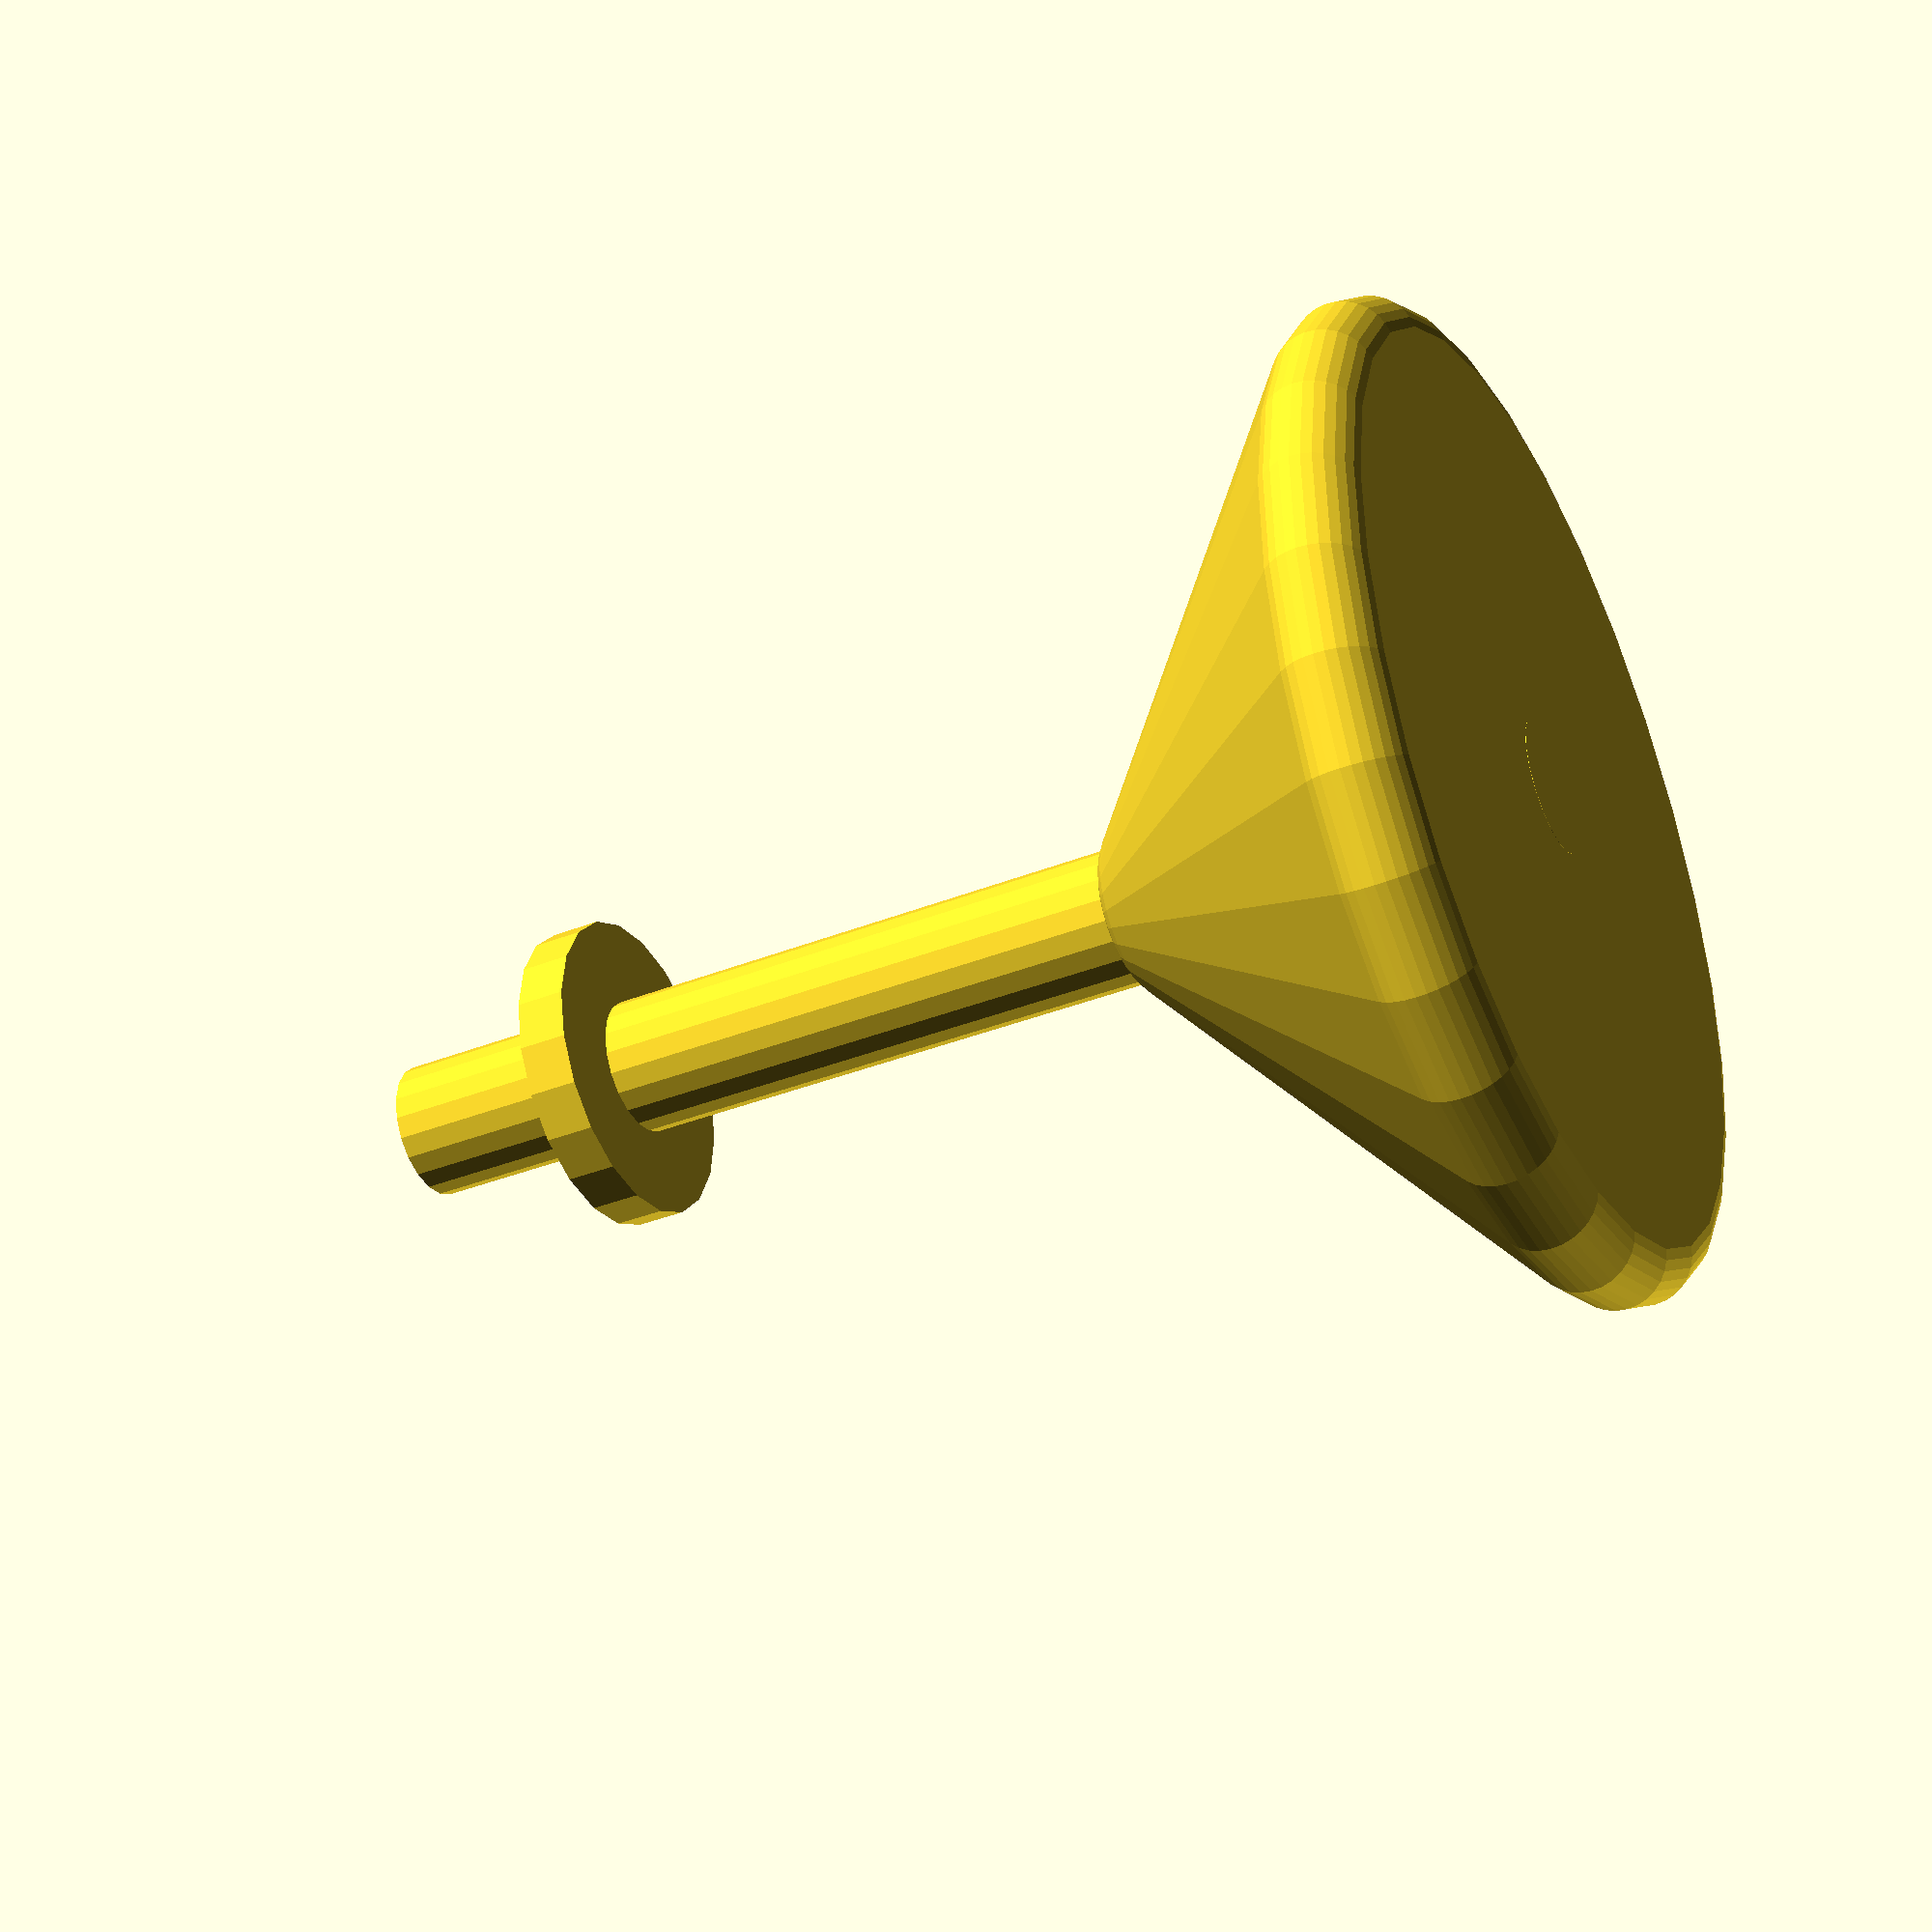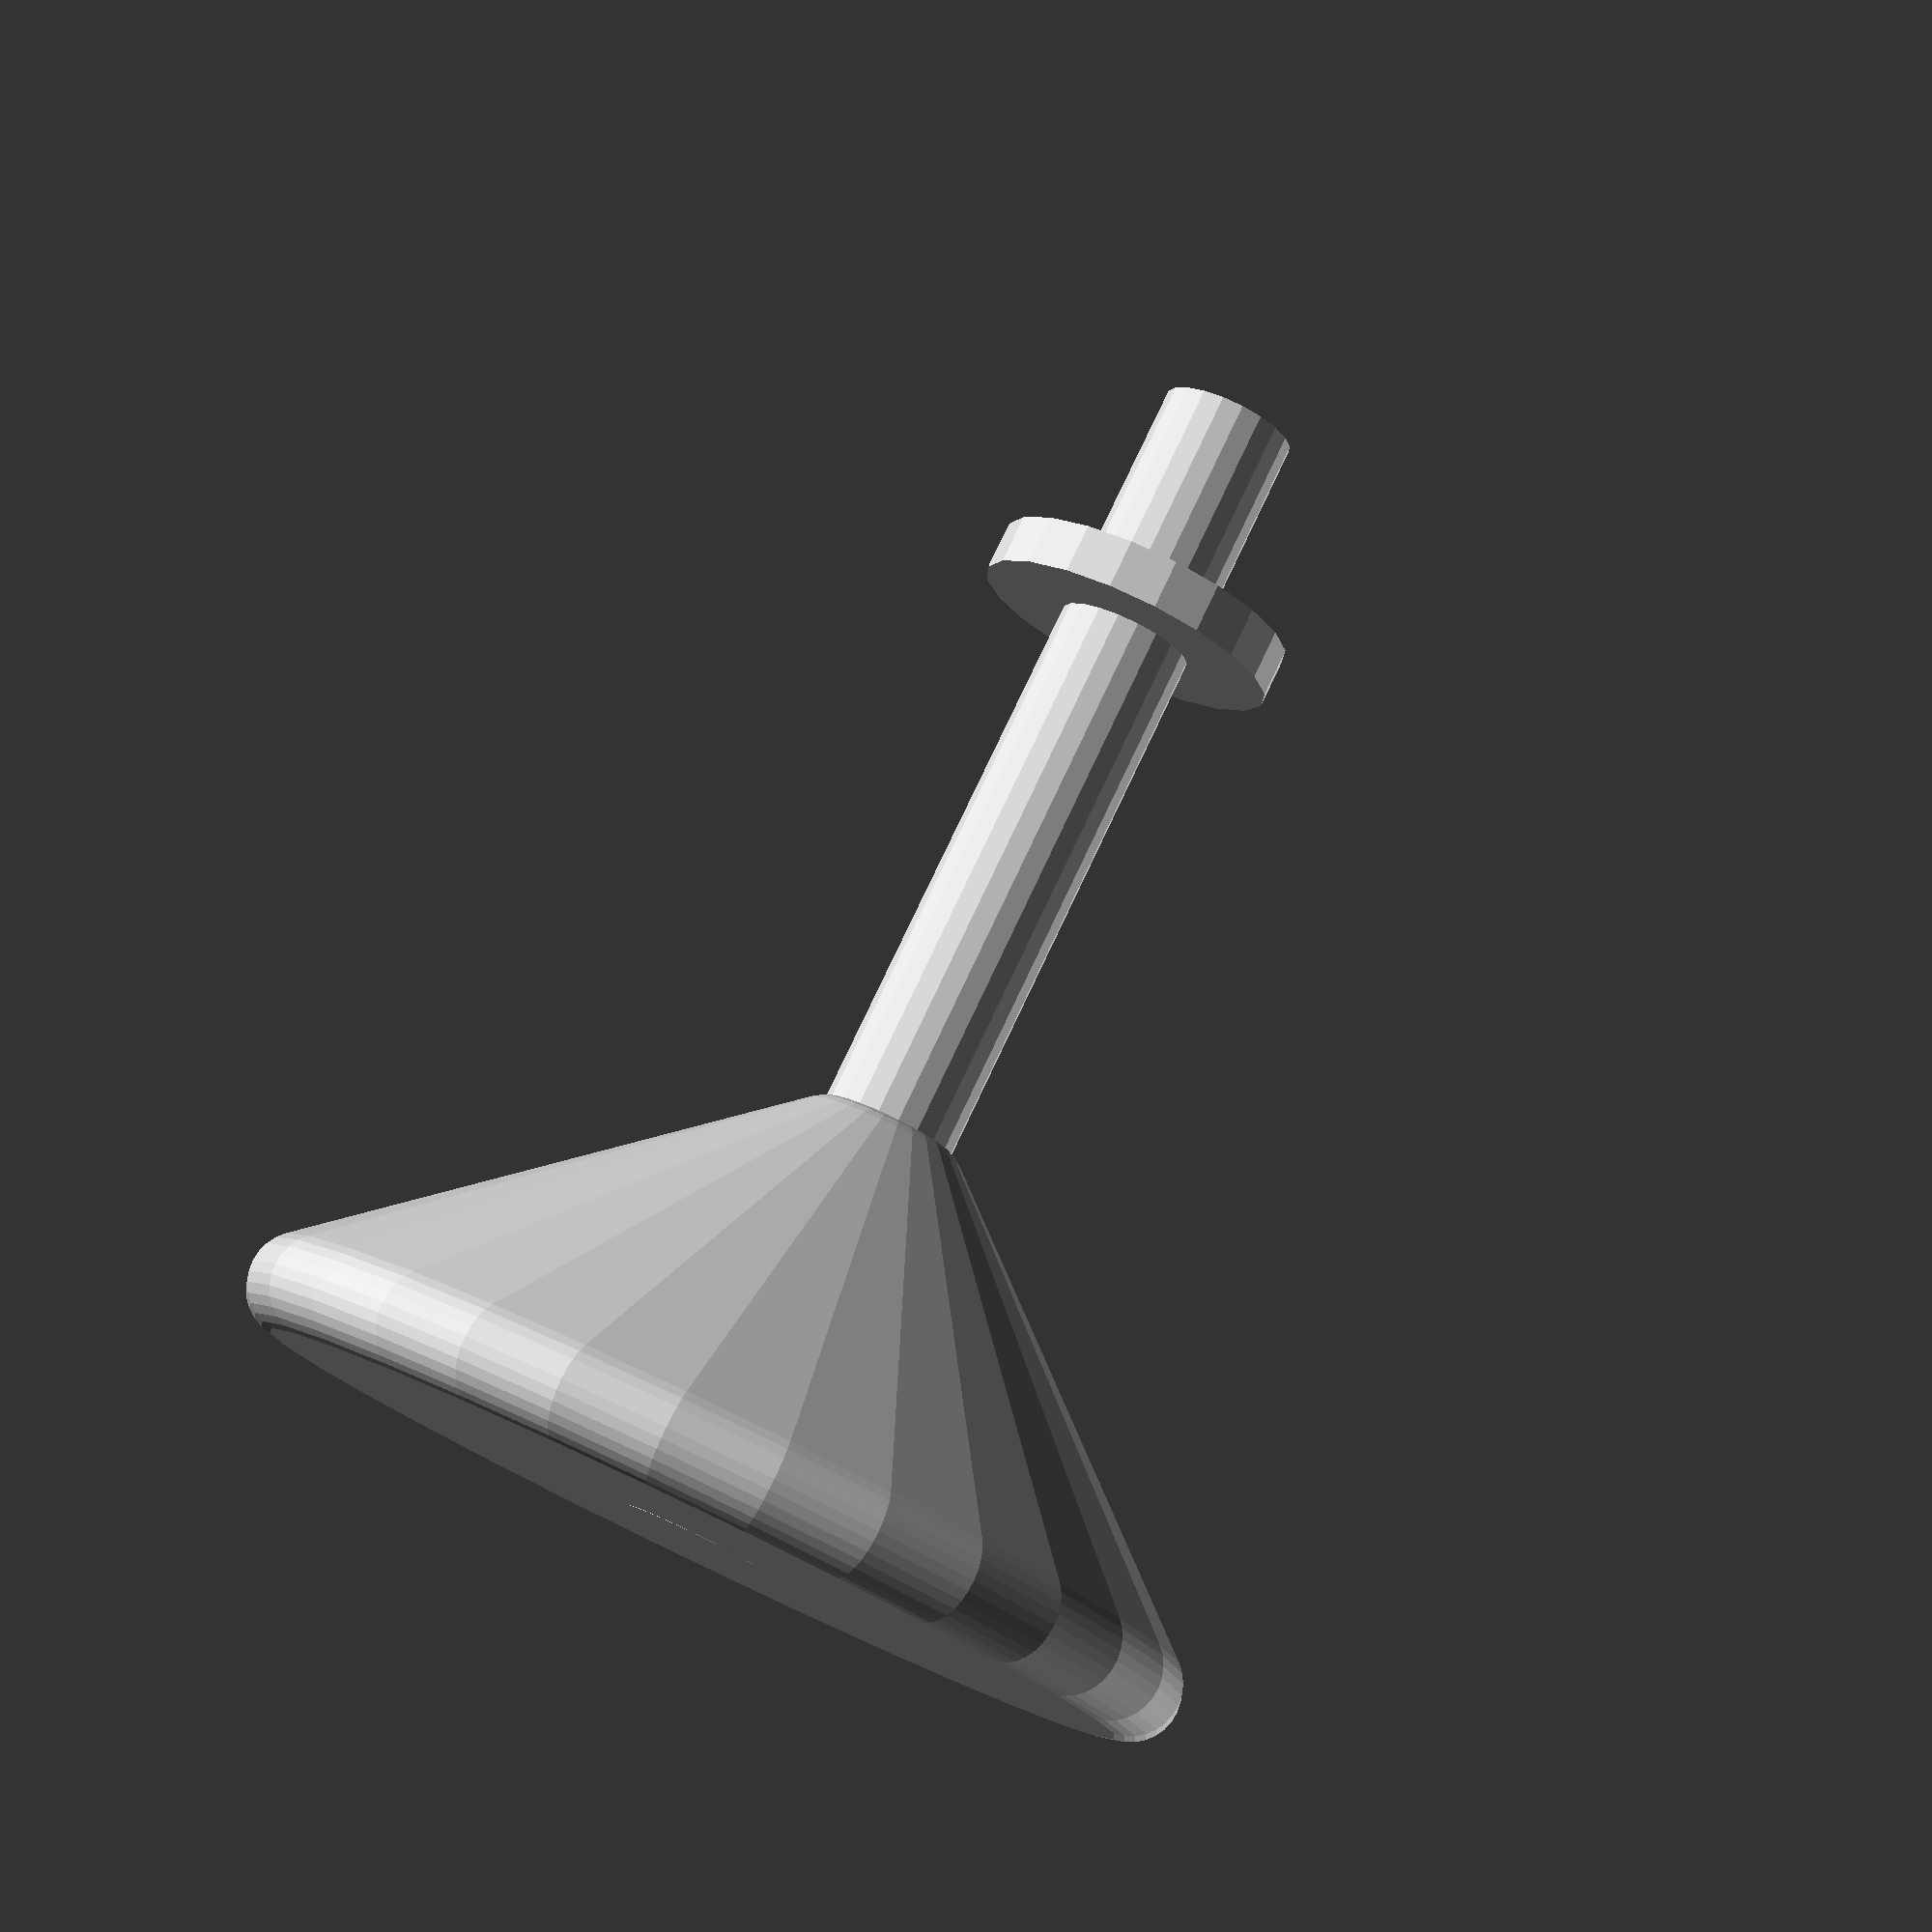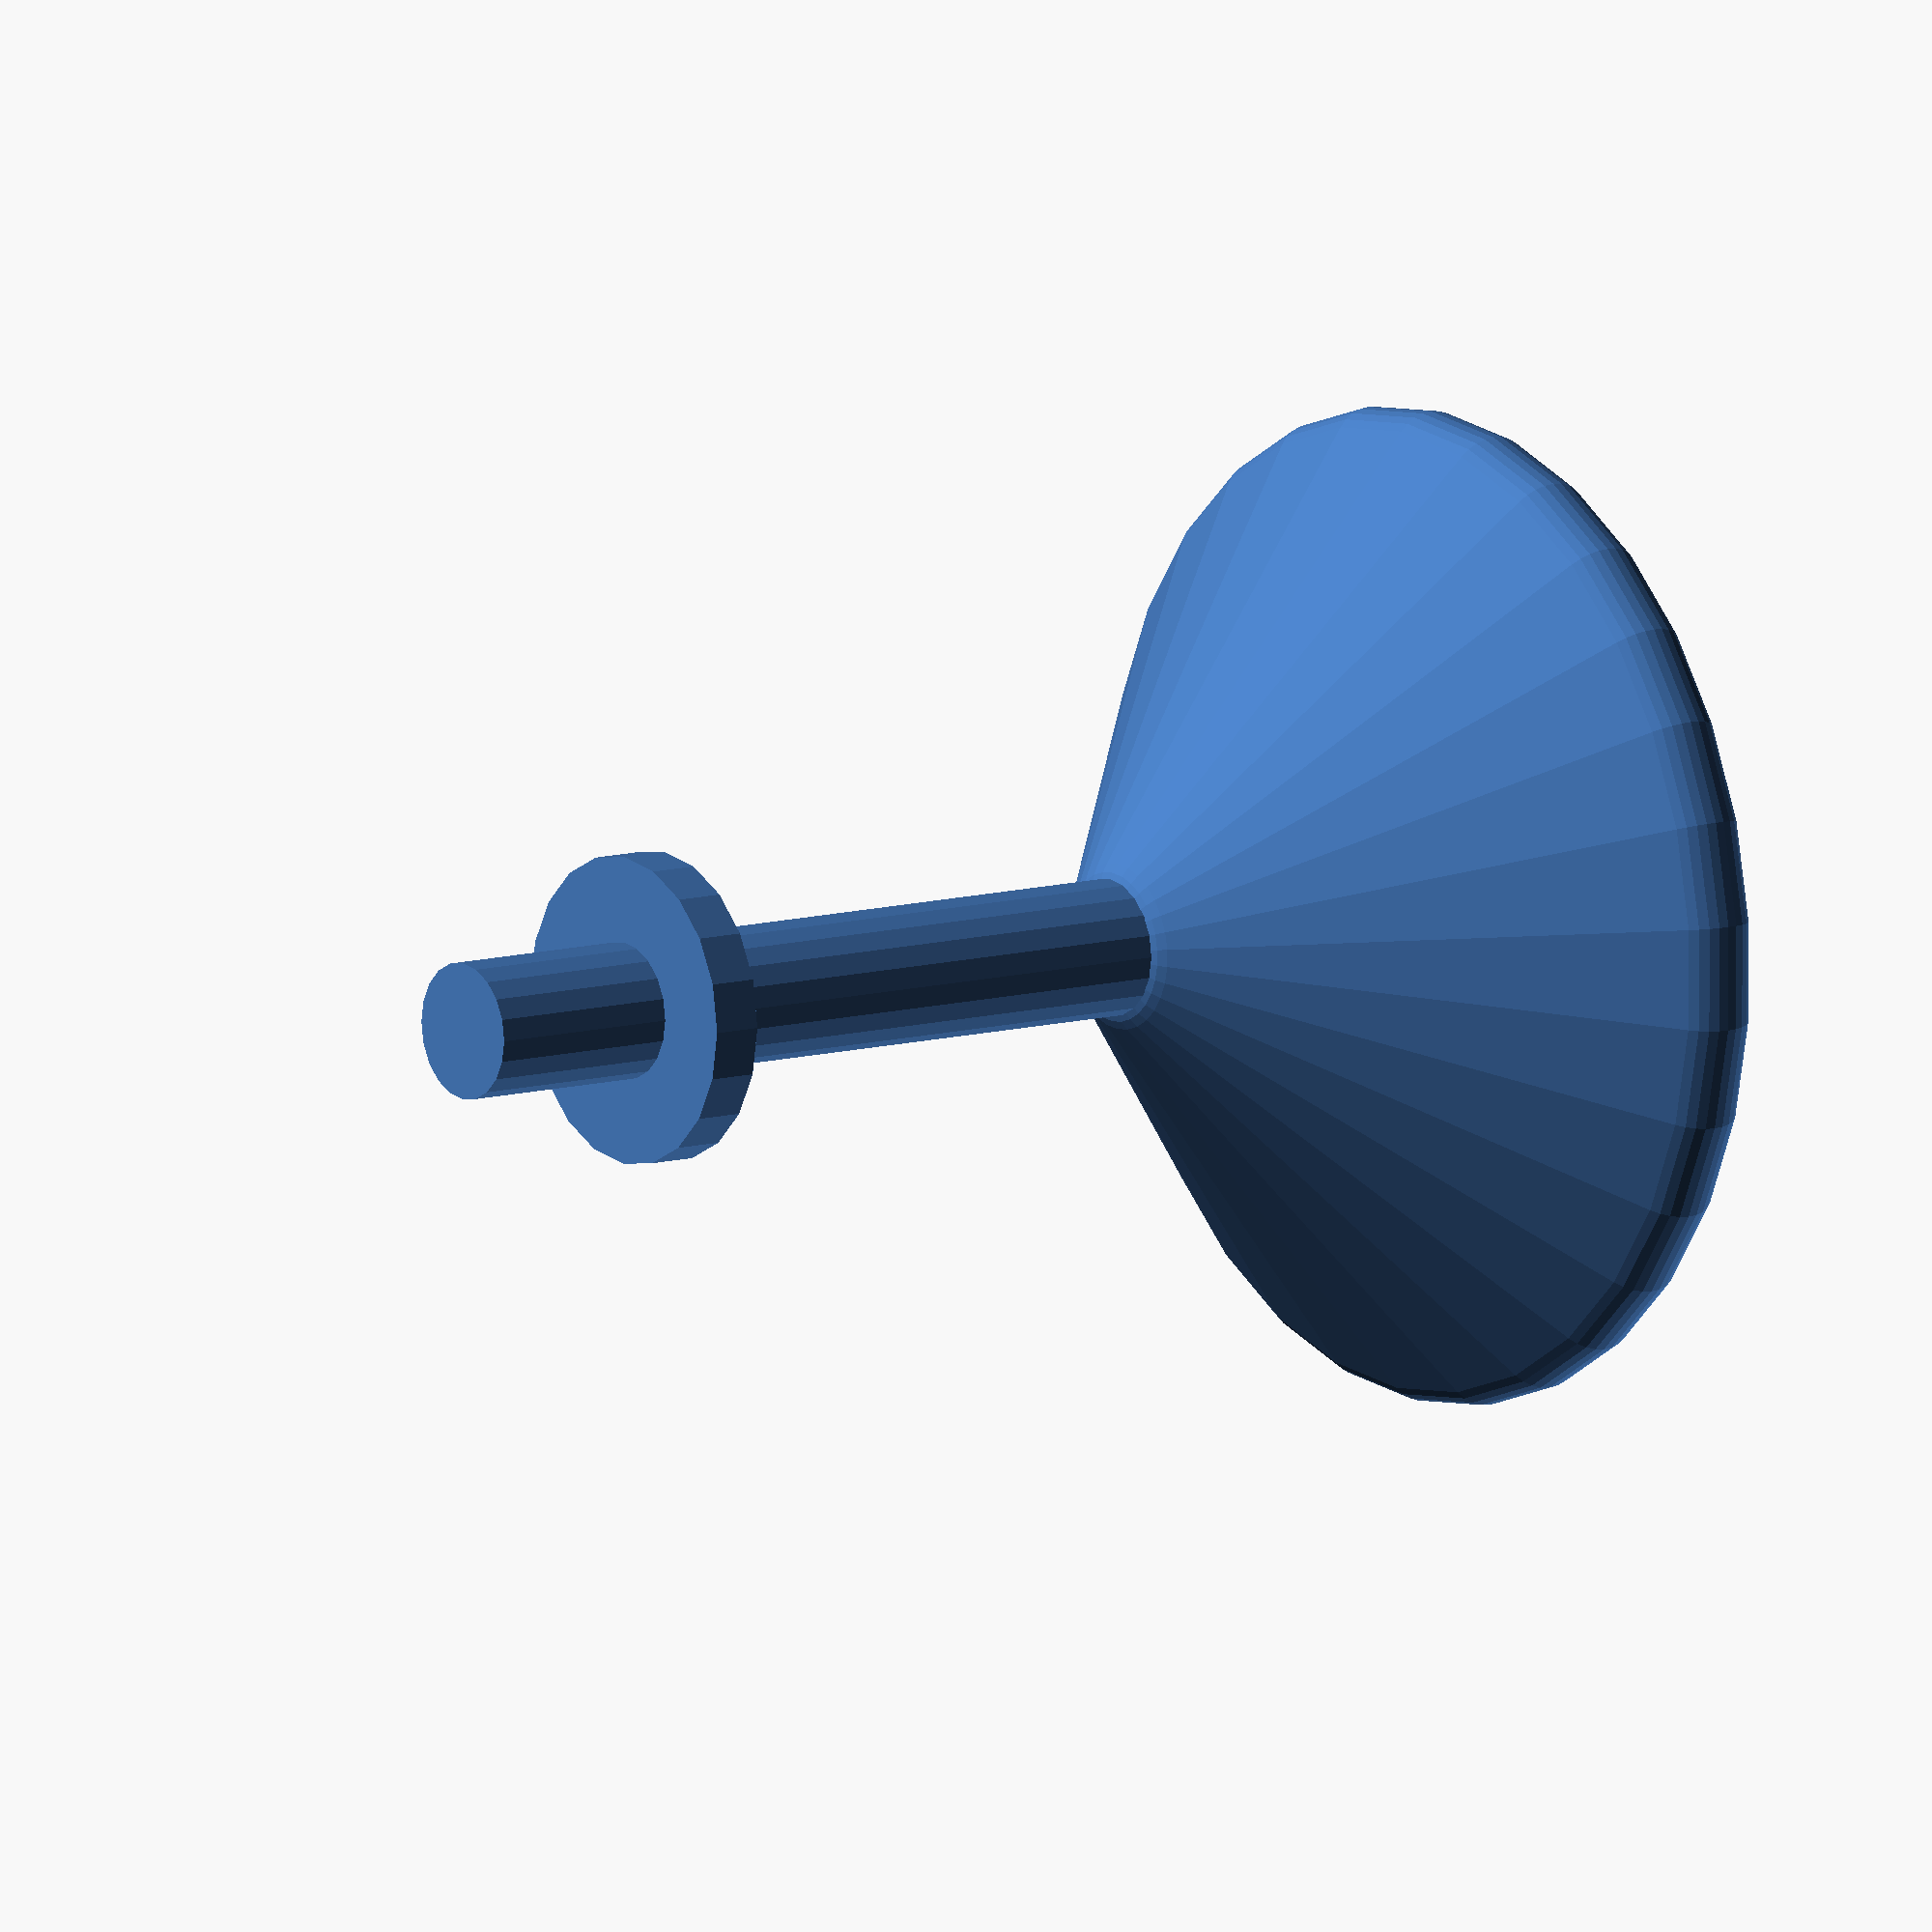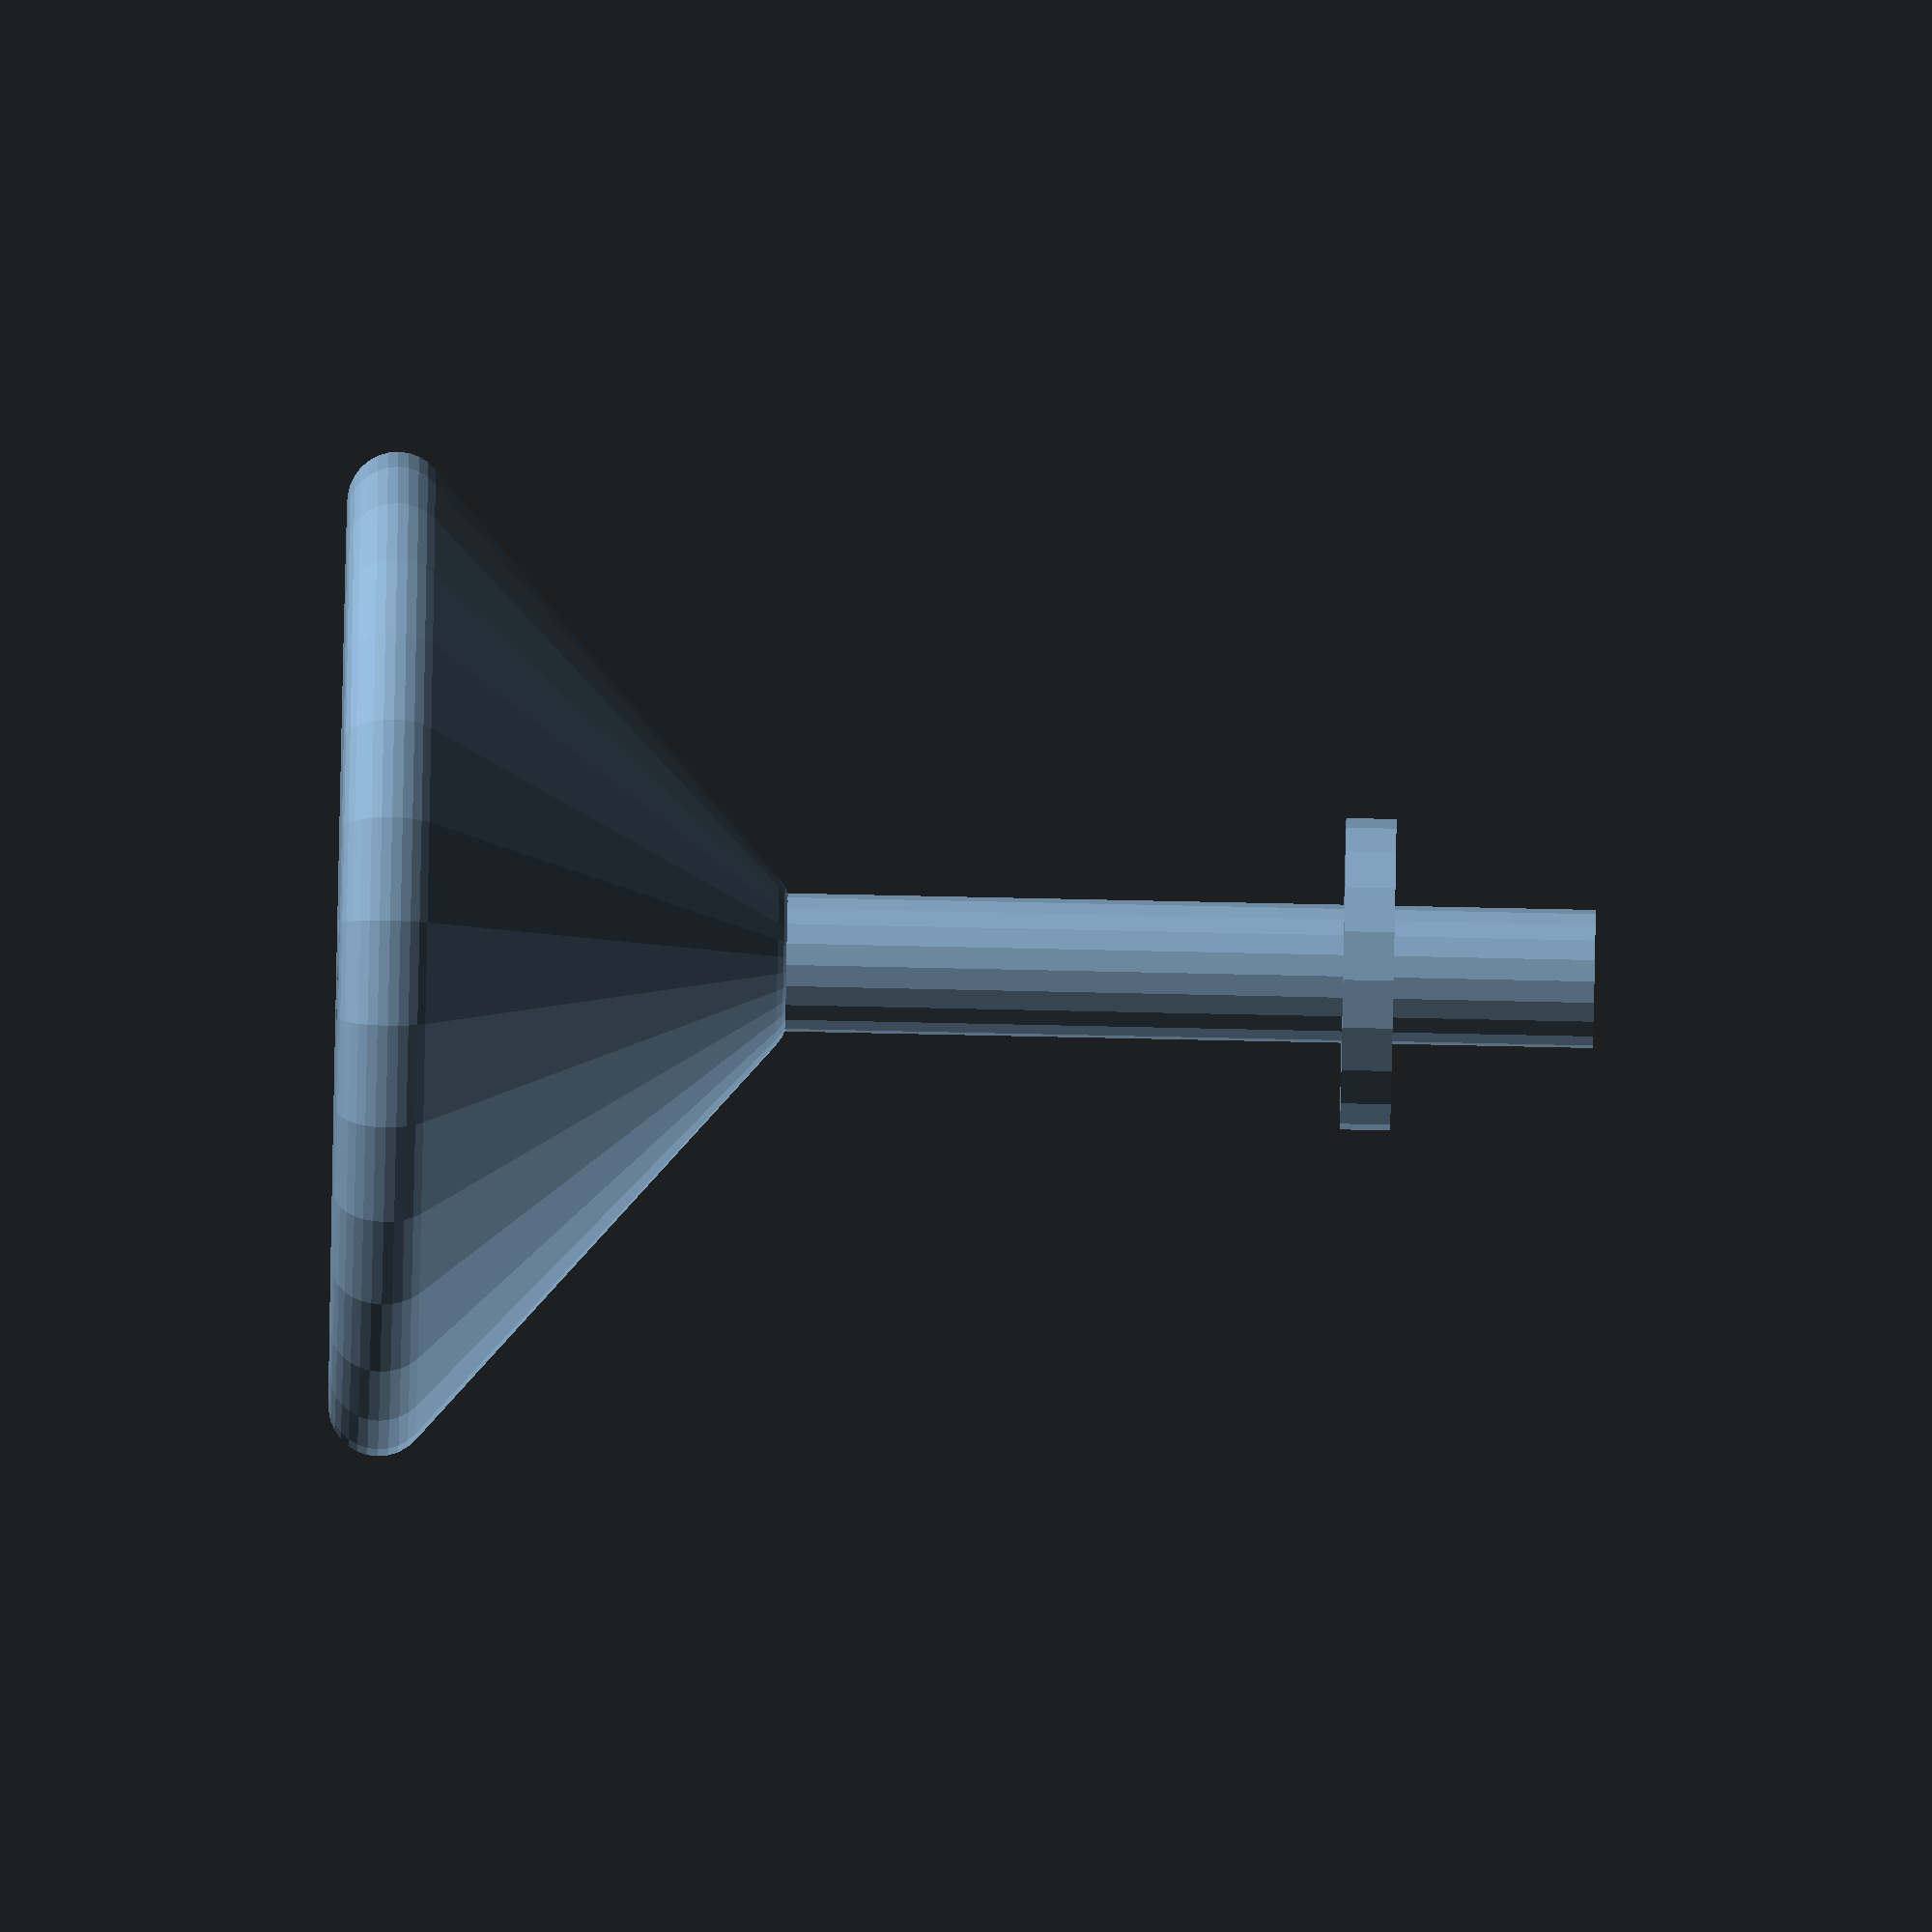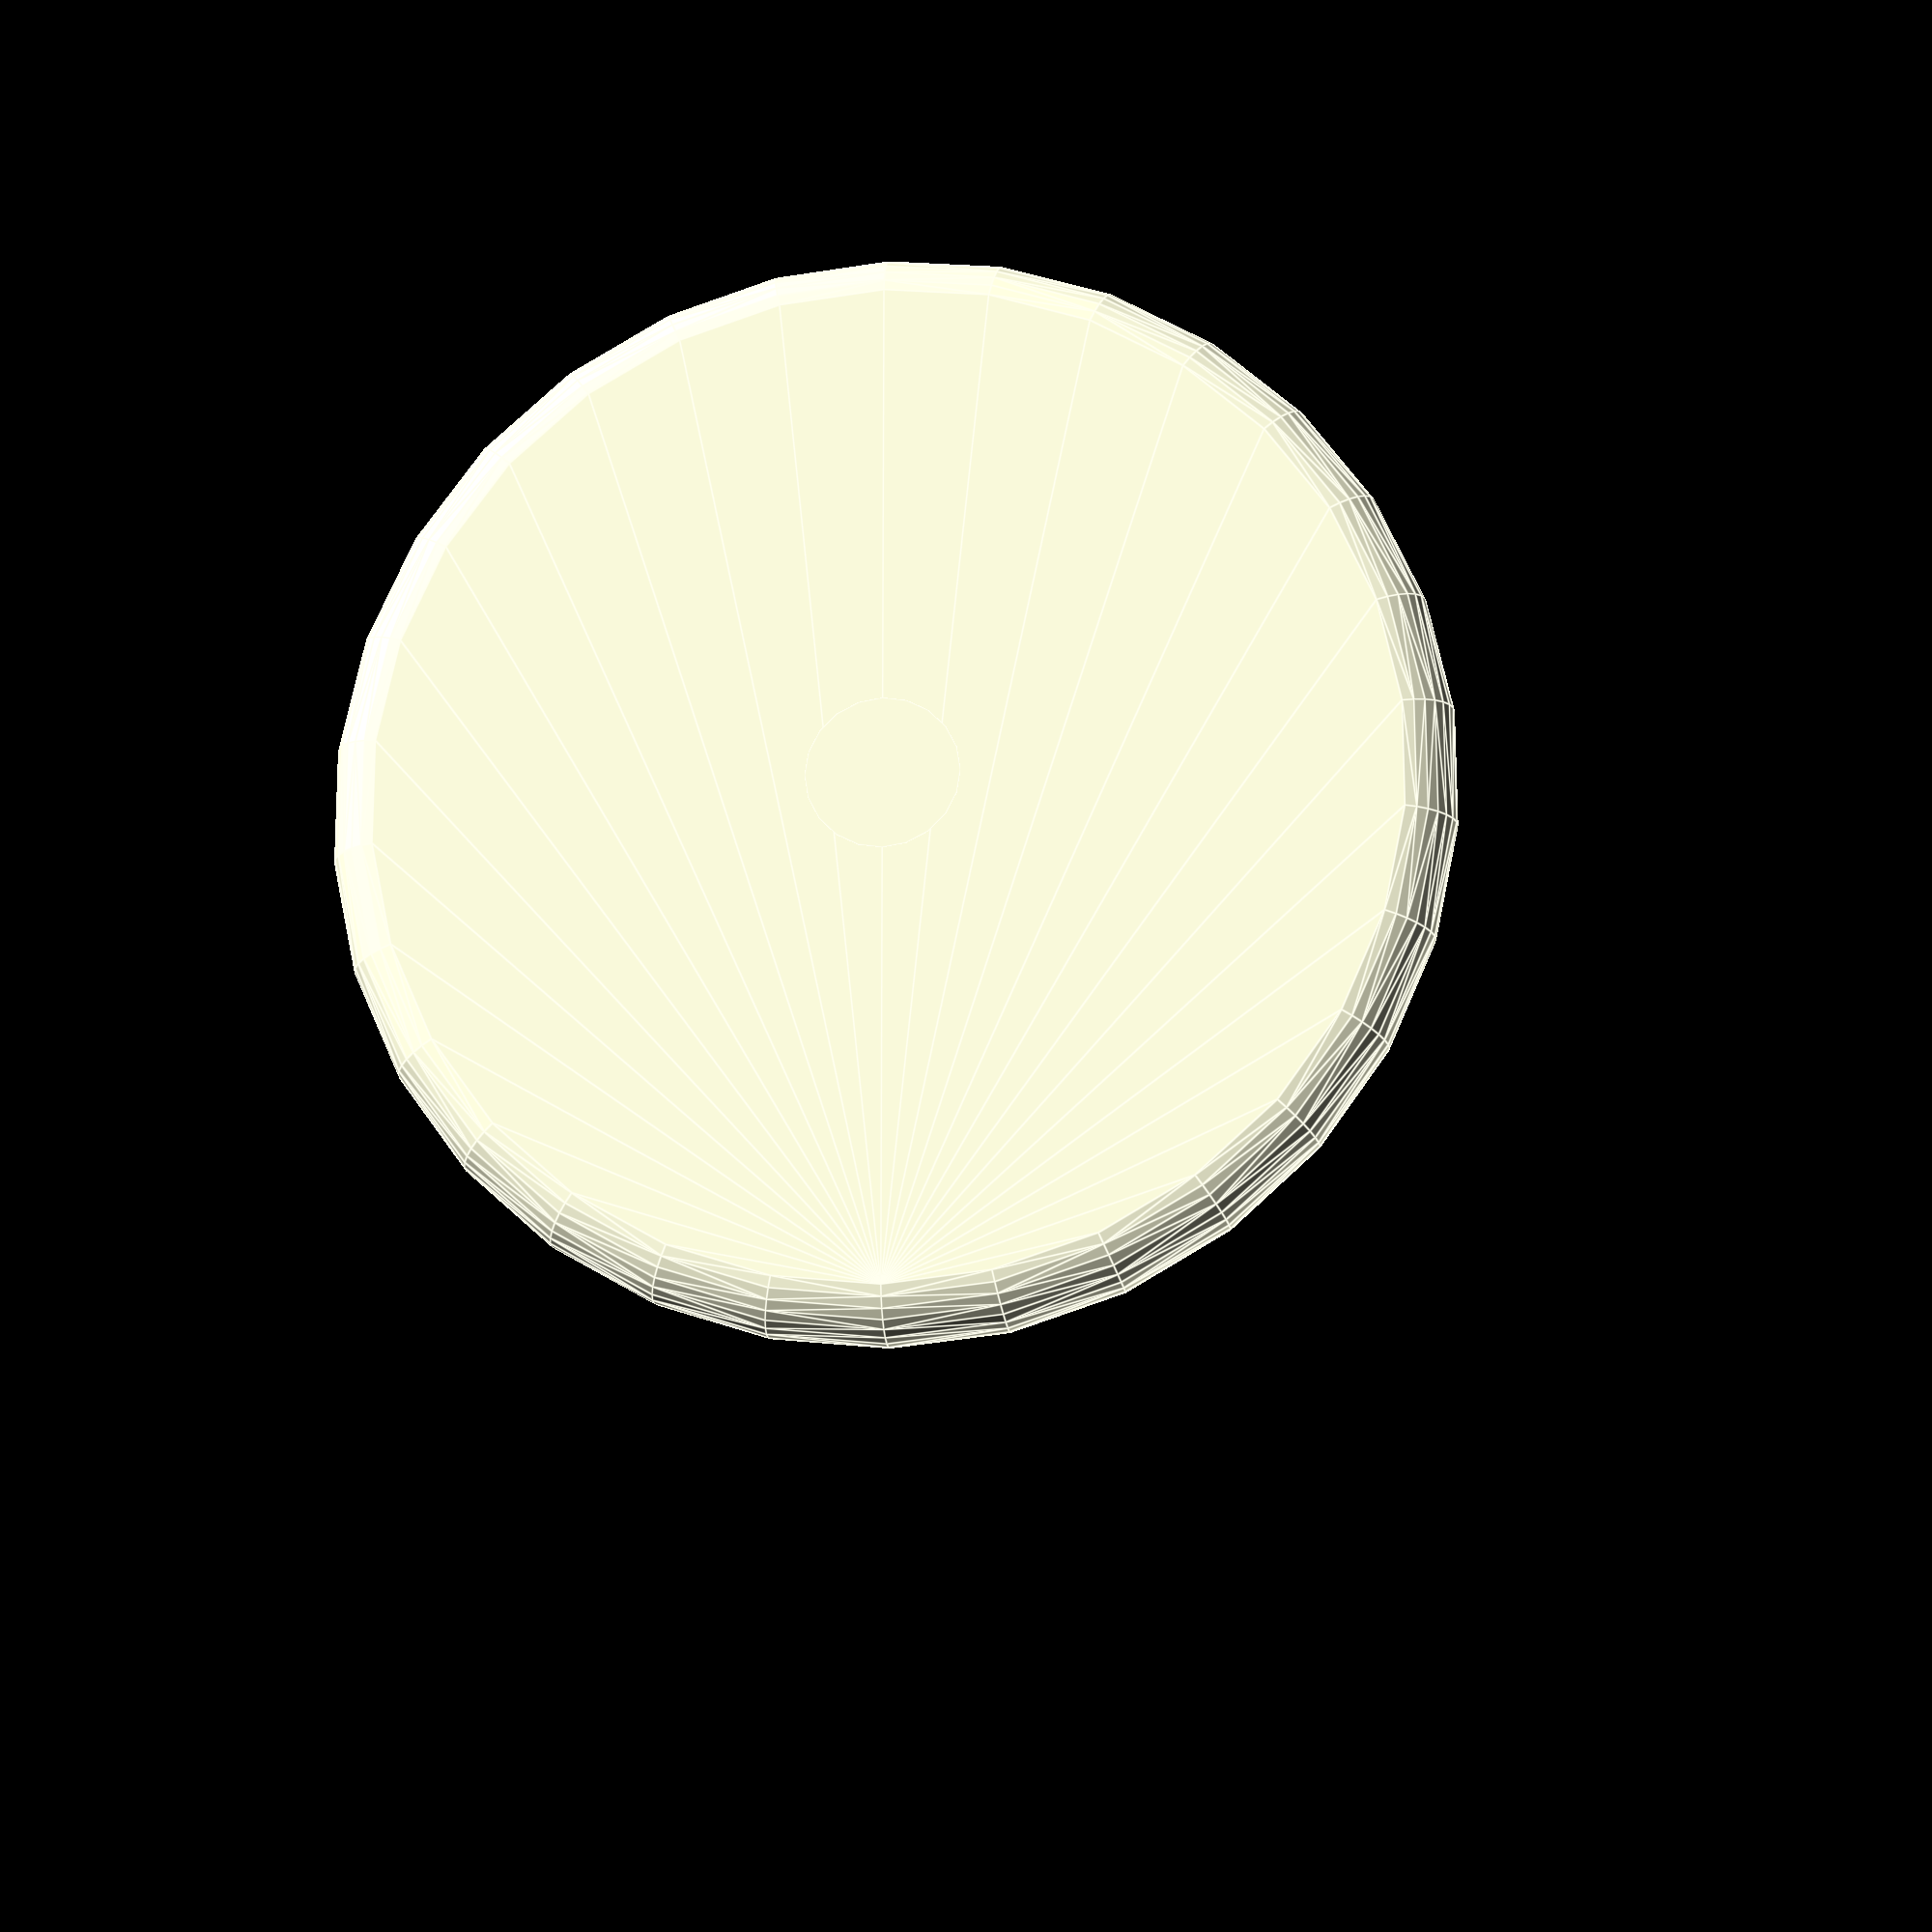
<openscad>
pegDia = 2.75; 

module rcylinder(r1=10,r2=10,h=10,b=2)
{translate([0,0,-h/2]) hull(){rotate_extrude() translate([r1-b,b,0]) circle(r = b); rotate_extrude() translate([r2-b, h-b, 0]) circle(r = b);}}

module pin() {
    
    cylinder(h=25, r=(pegDia/2), $fn=20);
    
    translate([0,0,20]) {
        cylinder(h=1,r=3.1,1,$fn=20);
    }
     
    translate([0,0,4.5]) rcylinder(r1=2,h=-5,b=1,$fn=30);    
    
}

pin();

</openscad>
<views>
elev=217.1 azim=20.6 roll=62.9 proj=p view=wireframe
elev=101.5 azim=80.0 roll=334.7 proj=p view=solid
elev=350.0 azim=198.4 roll=53.2 proj=o view=solid
elev=261.9 azim=5.9 roll=271.2 proj=o view=wireframe
elev=195.8 azim=270.1 roll=353.3 proj=p view=edges
</views>
